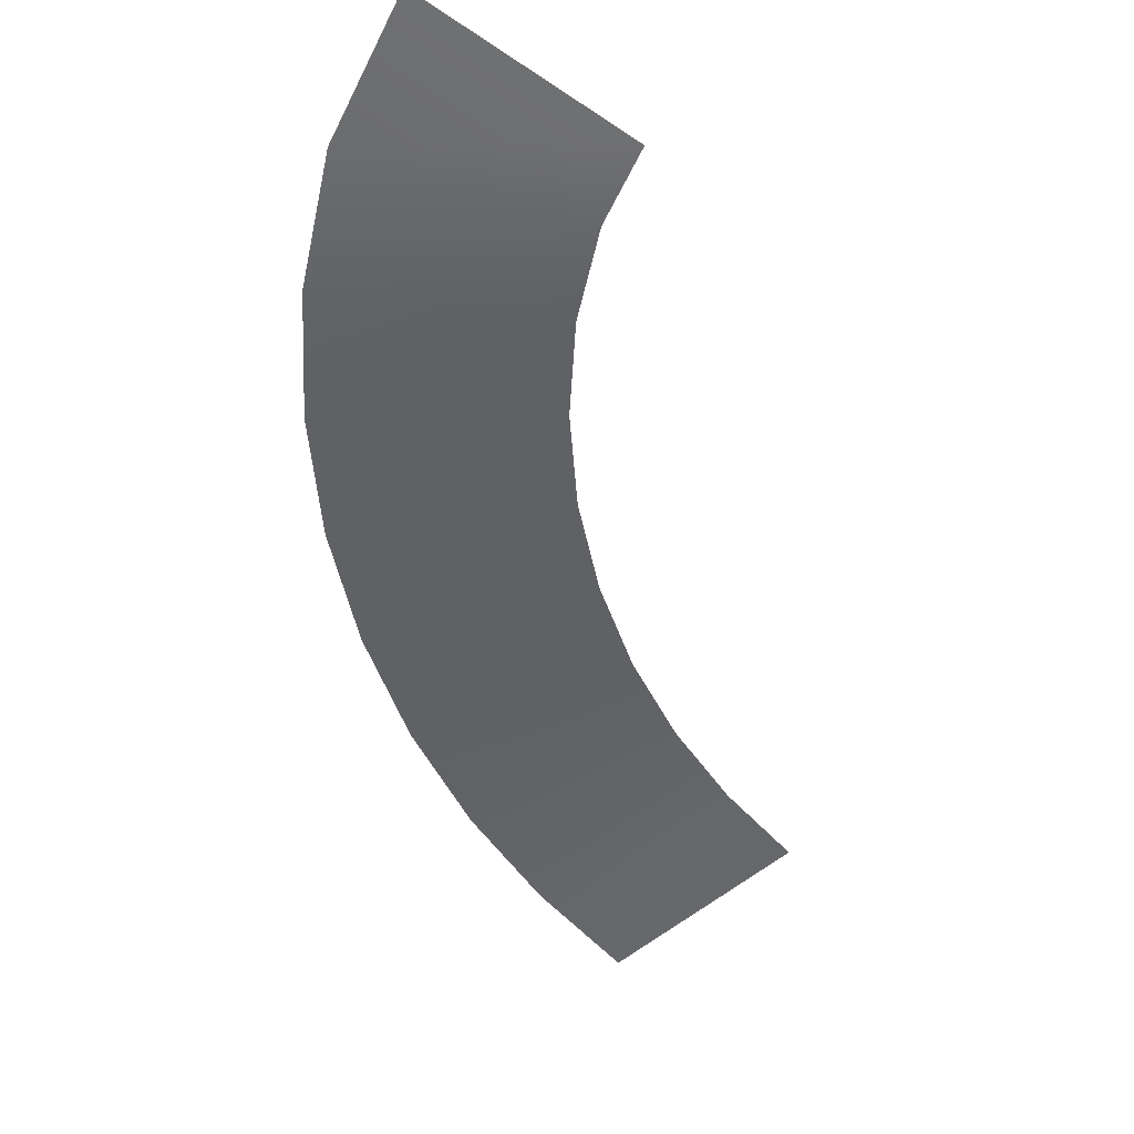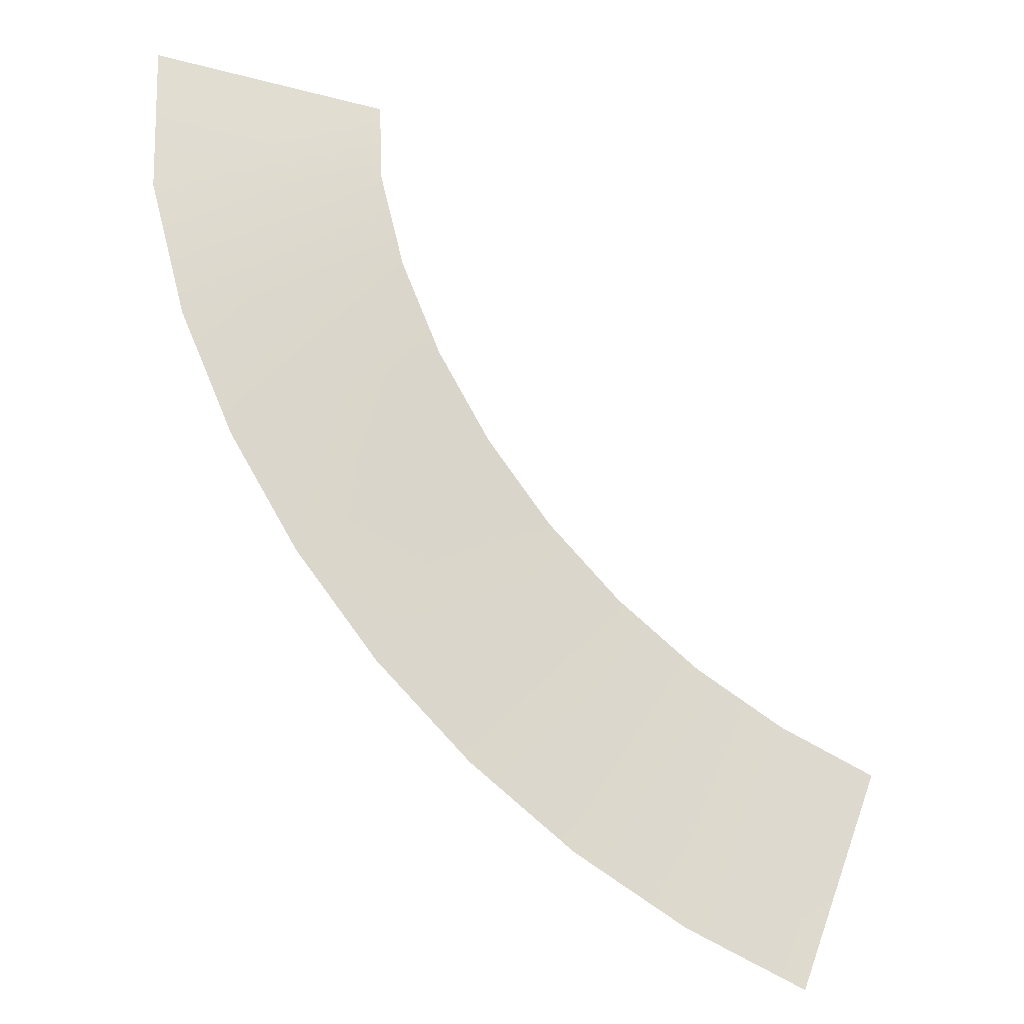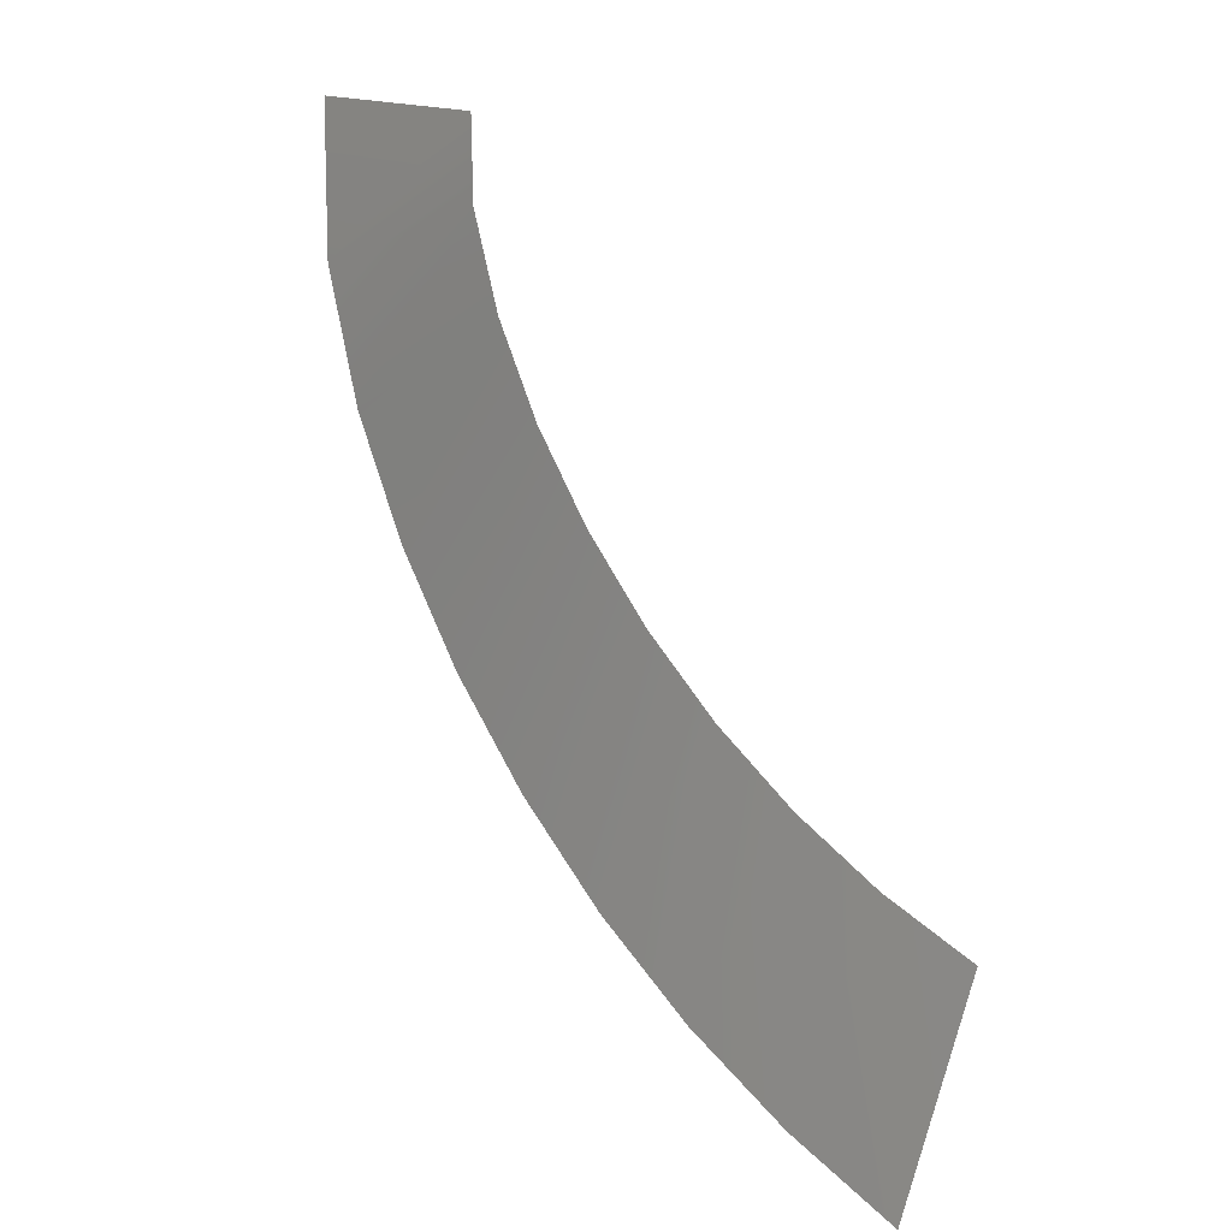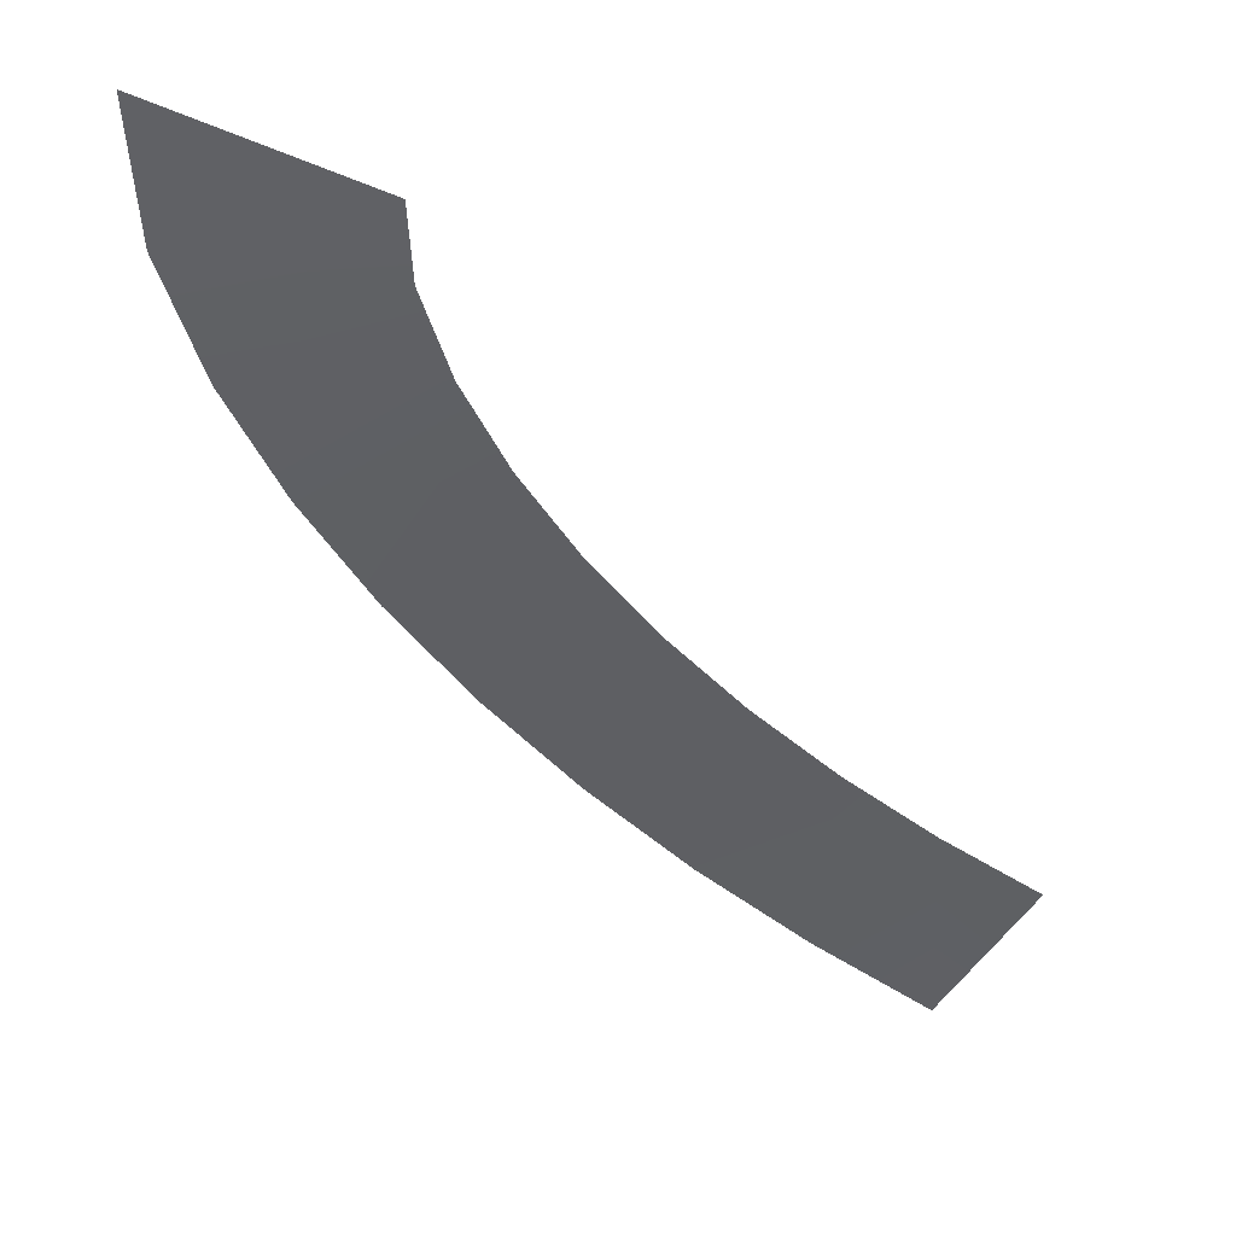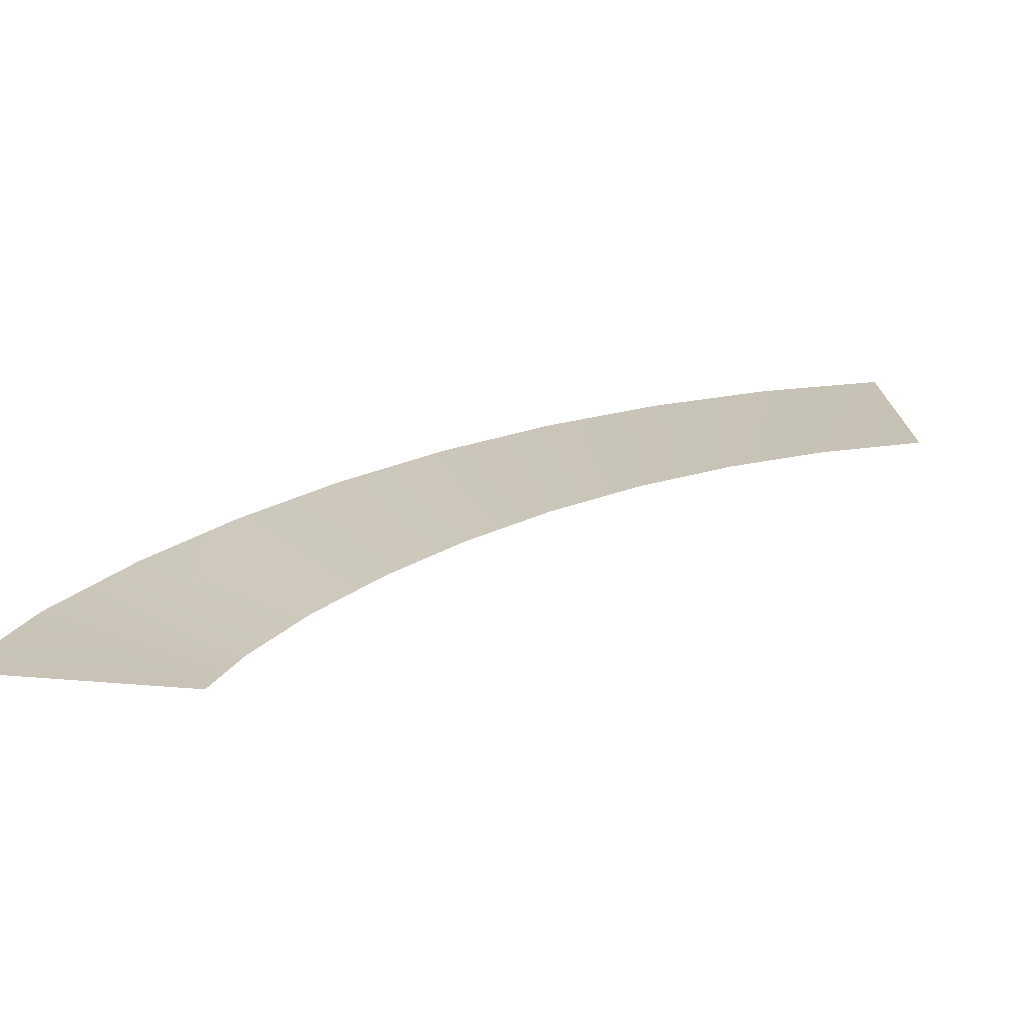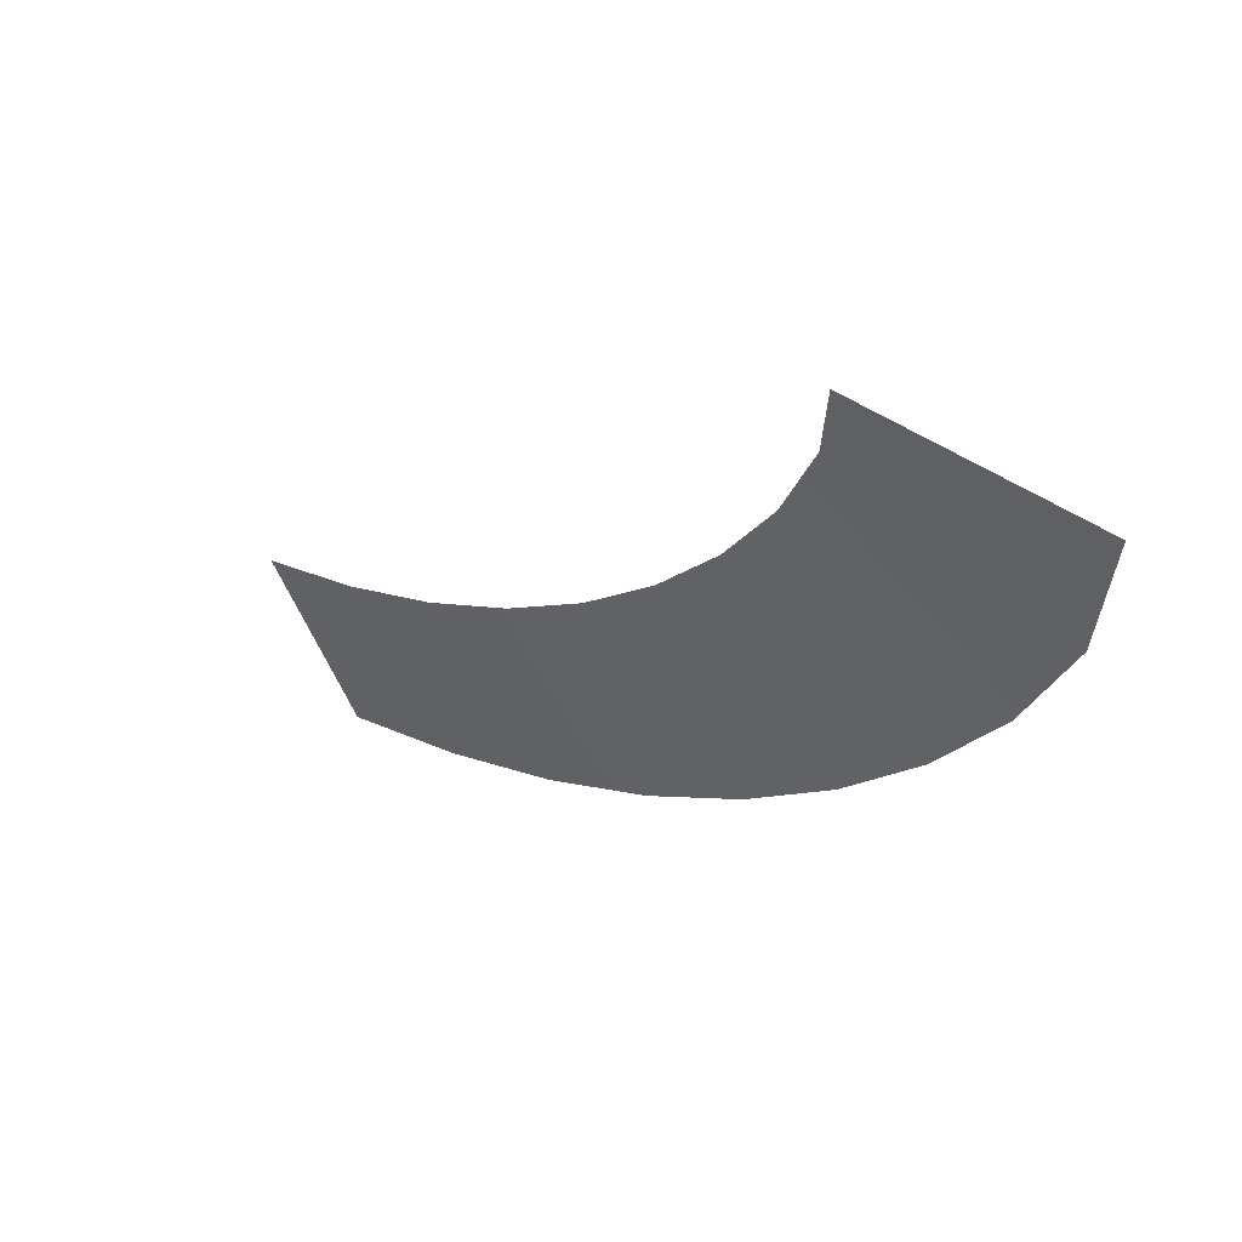
<metadata>
{"format":"obj","ext":"obj","renderer":"f3d","projection":"perspective","resolution":1024,"background":"white","views":[{"elev":-54.9,"azim":-27.5,"up":"+Y"},{"elev":-22.4,"azim":-12.8,"up":"+Z"},{"elev":4.6,"azim":51.6,"up":"+Z"},{"elev":47.4,"azim":22.1,"up":"+Z"},{"elev":19.4,"azim":17.5,"up":"+Y"},{"elev":60.3,"azim":-142.6,"up":"+Z"}]}
</metadata>
<code>
g Markers8
v -587.8 3.19 152
v -587.8 3.19 152
v -577.9 3.19 150.6
v -577.9 3.19 150.6
v -587.6 3.187 145.5
v -587.6 3.187 145.5
v -577.7 3.187 147.1
v -577.7 3.187 147.1
v -586 3.507 139.7
v -586 3.507 139.7
v -576.7 3.507 143.1
v -576.7 3.507 143.1
v -583.7 3.948 134.5
v -583.7 3.948 134.5
v -574.9 3.948 139.2
v -574.9 3.948 139.2
v -580.7 4.438 129.8
v -580.7 4.438 129.8
v -572.6 4.438 135.5
v -572.6 4.438 135.5
v -577.2 4.939 125.4
v -577.2 4.939 125.4
v -569.8 4.939 132.1
v -569.8 4.939 132.1
v -573.1 5.42 121.5
v -573.1 5.42 121.5
v -566.6 5.42 129
v -566.6 5.42 129
v -568.7 5.856 118.1
v -568.7 5.856 118.1
v -563.1 5.856 126.3
v -563.1 5.856 126.3
v -563.9 6.229 115.2
v -563.9 6.229 115.2
v -559.3 6.229 124.1
v -559.3 6.229 124.1
v -558.7 6.532 113
v -558.7 6.532 113
v -555.2 6.532 122.3
v -555.2 6.532 122.3
f 5 1 3
f 7 5 3
f 9 5 7
f 11 9 7
f 13 9 11
f 15 13 11
f 17 13 15
f 19 17 15
f 21 17 19
f 23 21 19
f 25 21 23
f 27 25 23
f 29 25 27
f 31 29 27
f 33 29 31
f 35 33 31
f 37 33 35
f 39 37 35

</code>
